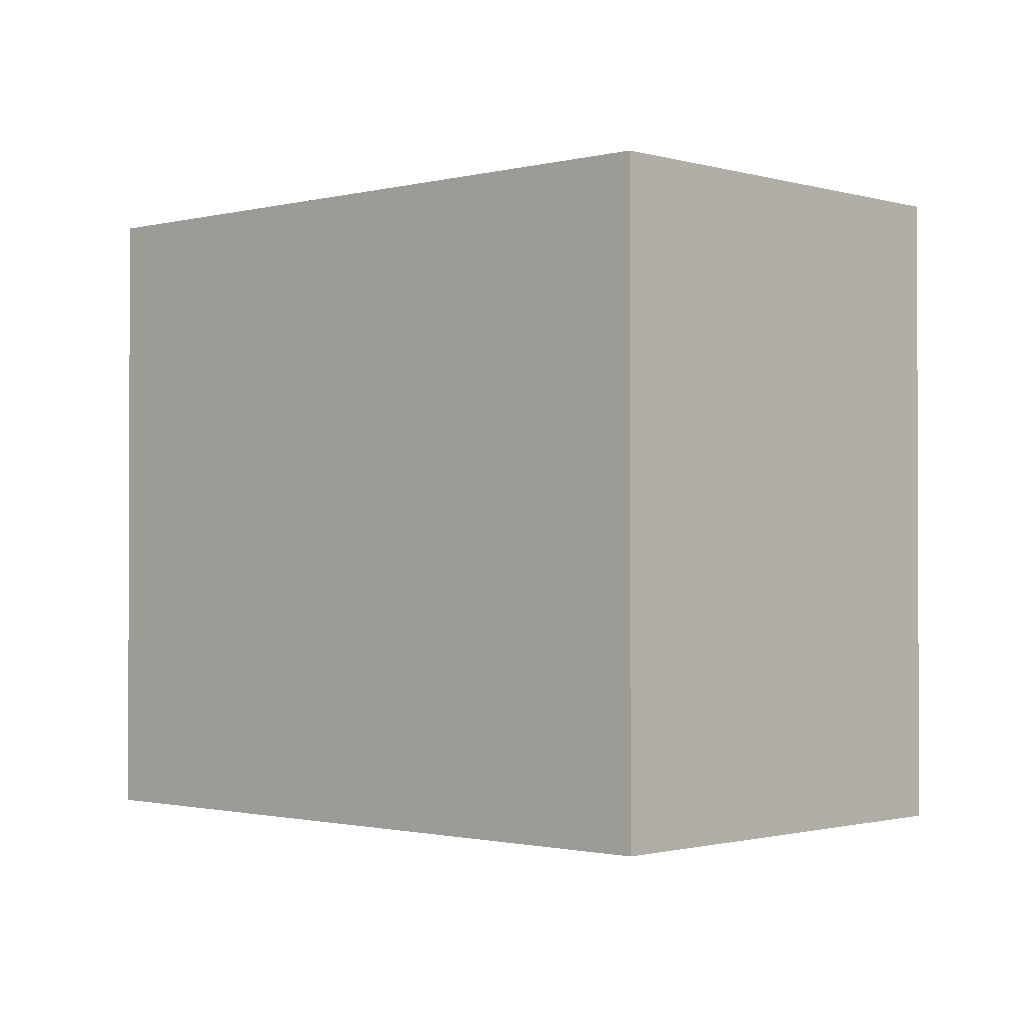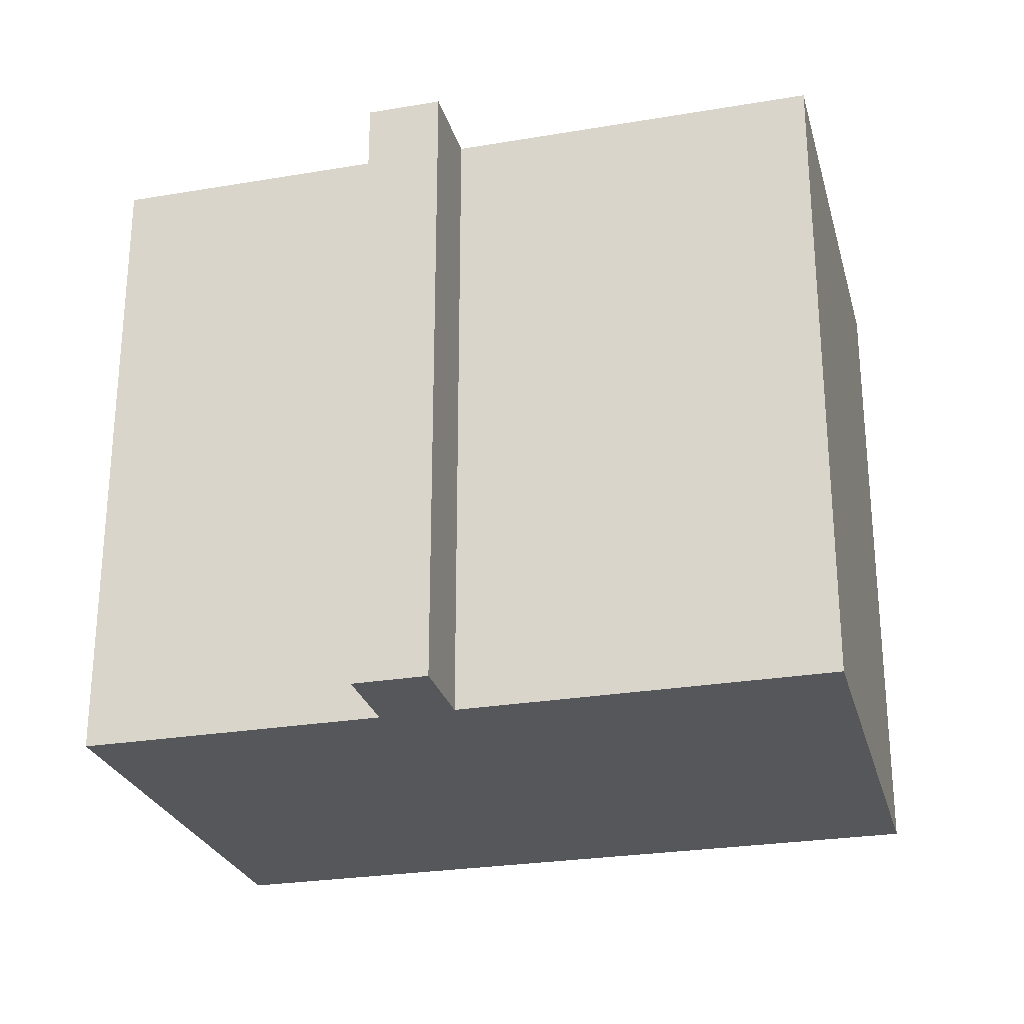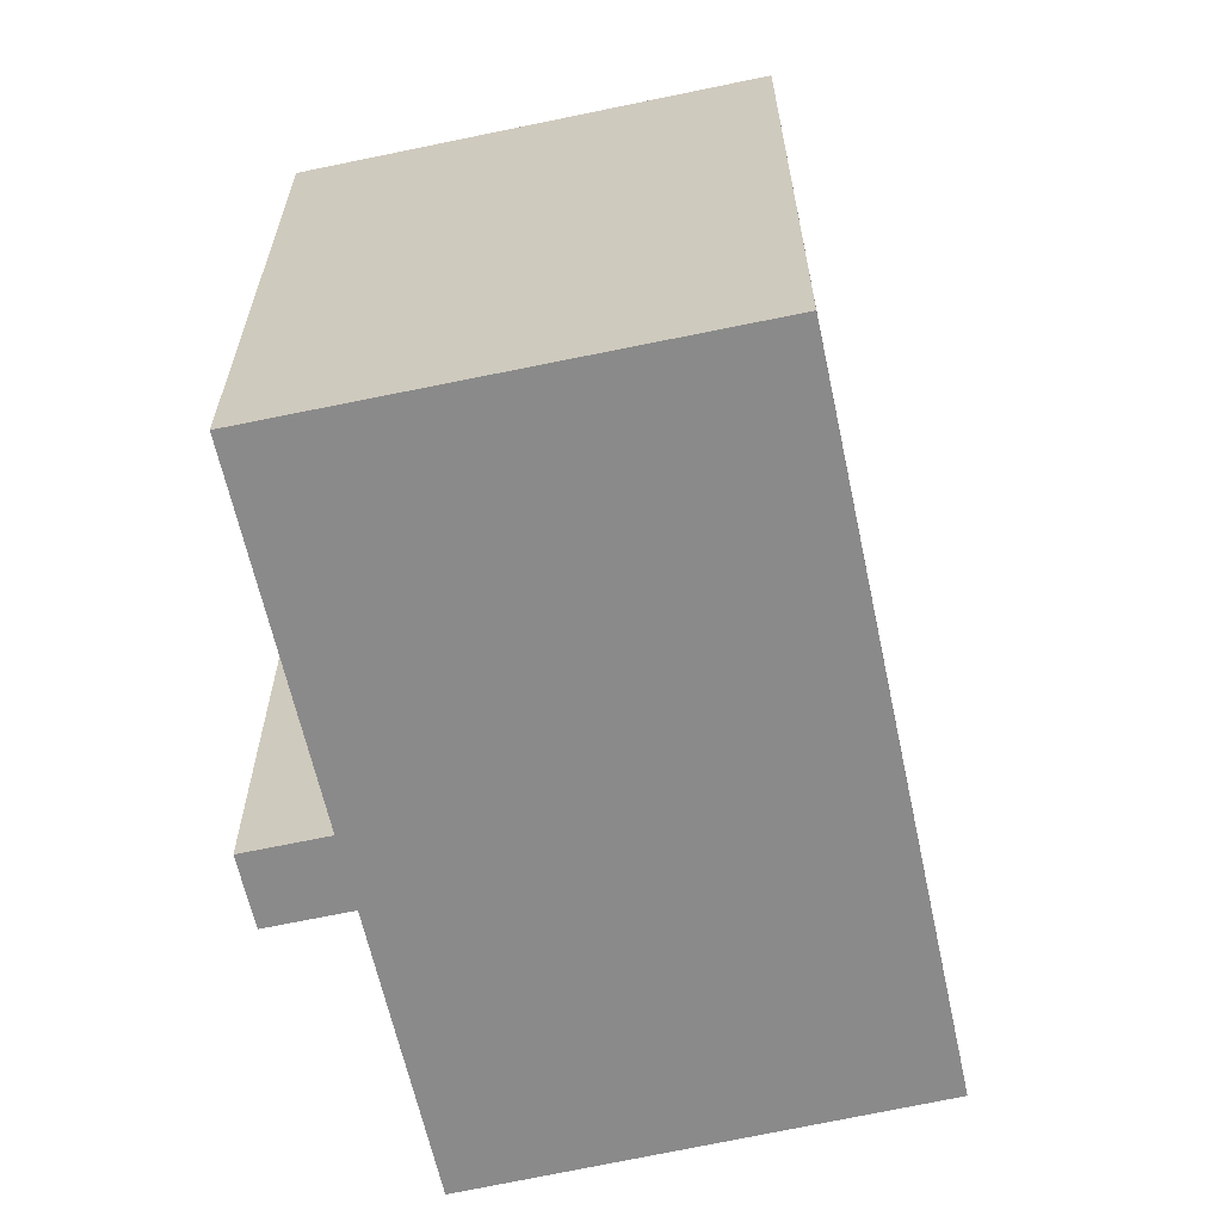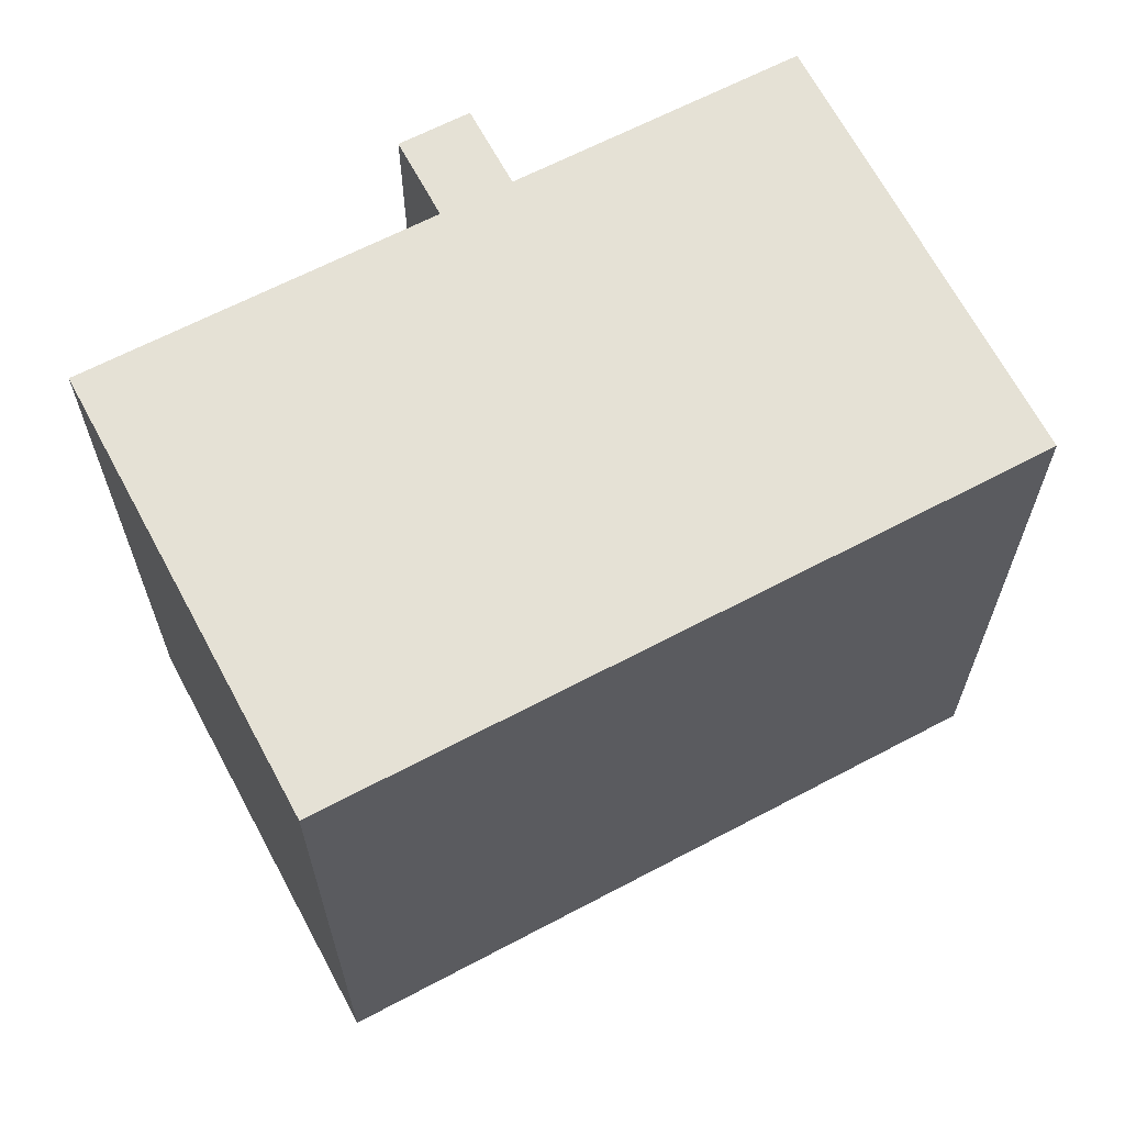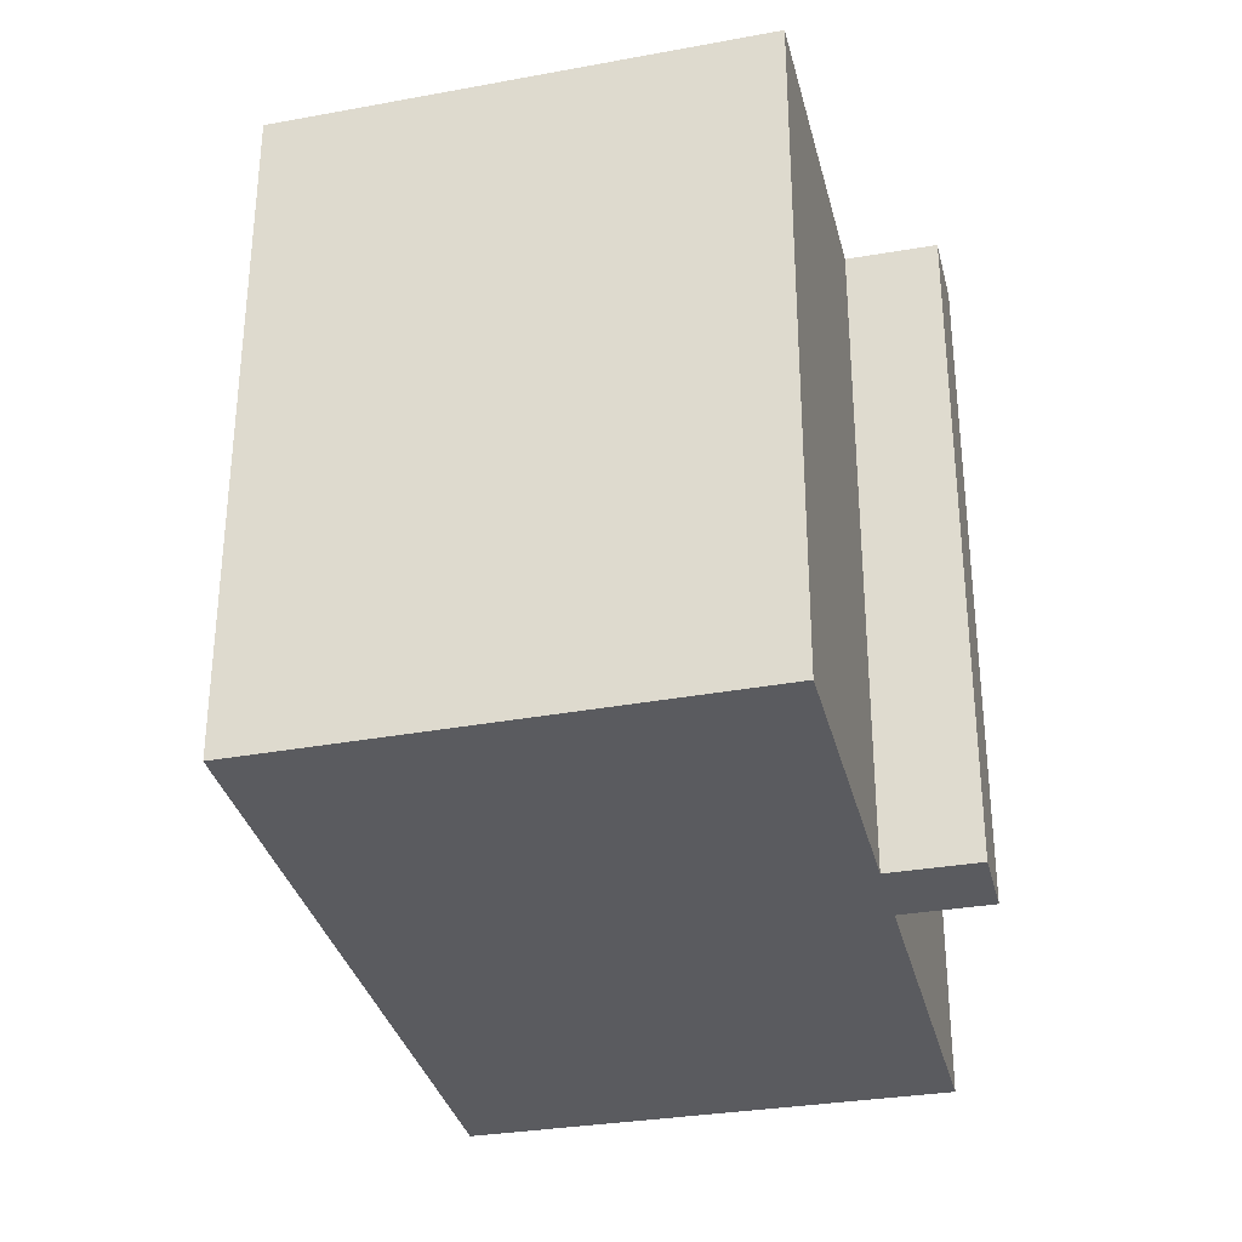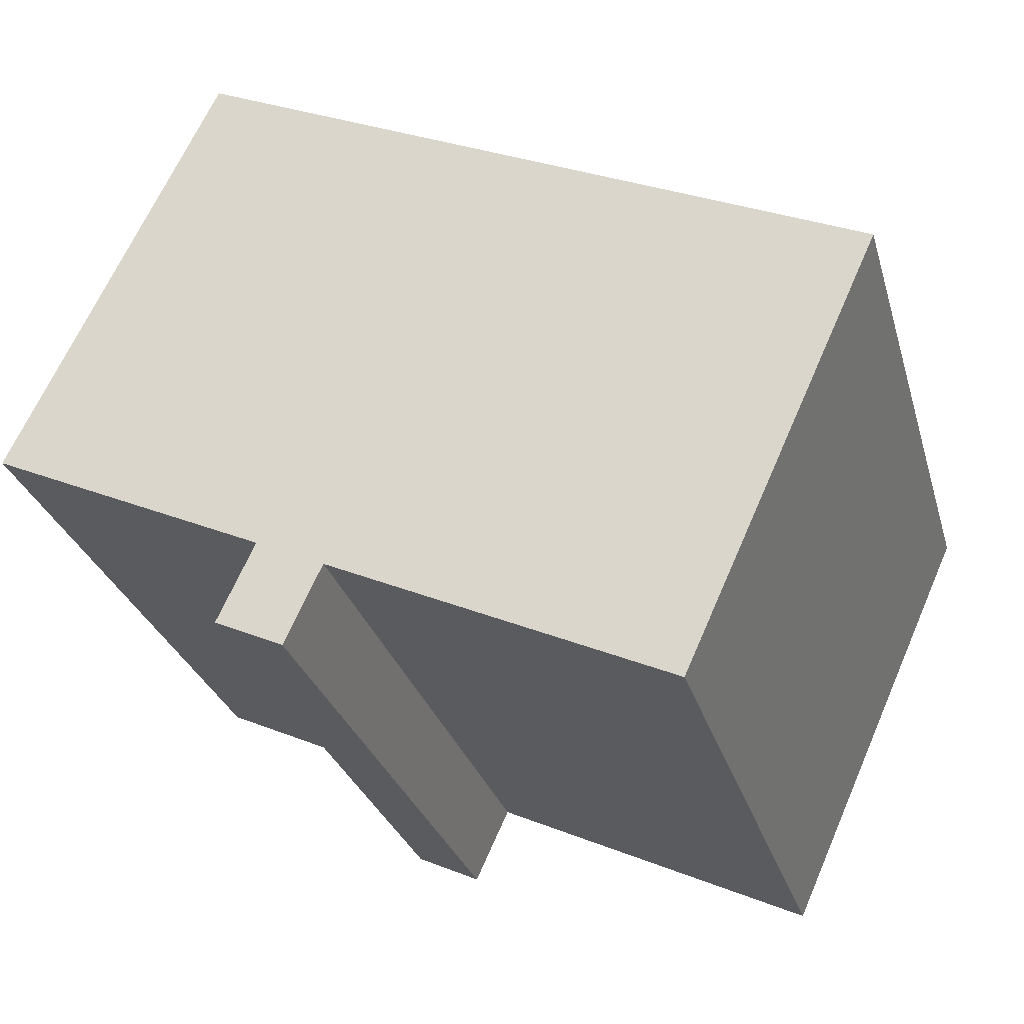
<metadata>
{"format":"obj","ext":"obj","renderer":"f3d","projection":"perspective","resolution":1024,"background":"white","views":[{"elev":-1.2,"azim":18.0,"up":"+Y"},{"elev":-26.7,"azim":169.9,"up":"+Y"},{"elev":-63.5,"azim":-102.5,"up":"+Y"},{"elev":65.1,"azim":-52.7,"up":"+Y"},{"elev":-33.2,"azim":78.6,"up":"+Y"},{"elev":-28.7,"azim":-164.8,"up":"+Z"}]}
</metadata>
<code>
v  0 0 0
v  22.15 1.769e-16 -2.889
v  17 -4.773e-16 7.795
v  15.16 3.755e-16 -6.133
v  13.44 4.245e-16 -6.932
v  4.934 6.664e-16 -10.88
v  16.09 4.977e-16 -8.128
v  14.37 5.467e-16 -8.928
v  0.0003498 16.42 -0.0005197
v  17 16.42 7.794
v  22.15 16.42 -2.89
v  15.16 16.42 -6.134
v  16.09 16.42 -8.129
v  14.37 16.42 -8.928
v  13.44 16.42 -6.933
v  4.935 16.42 -10.88
g defaultobject
f 1 2 3
f 2 1 4
f 4 1 5
f 5 1 6
f 5 7 4
f 7 5 8
f 3 9 1
f 9 3 10
f 2 10 3
f 10 2 11
f 12 2 4
f 2 12 11
f 7 12 4
f 12 7 13
f 14 7 8
f 7 14 13
f 15 8 5
f 8 15 14
f 16 5 6
f 5 16 15
f 9 6 1
f 6 9 16
f 10 16 9
f 16 10 15
f 15 10 11
f 15 11 12
f 12 14 15
f 14 12 13

</code>
